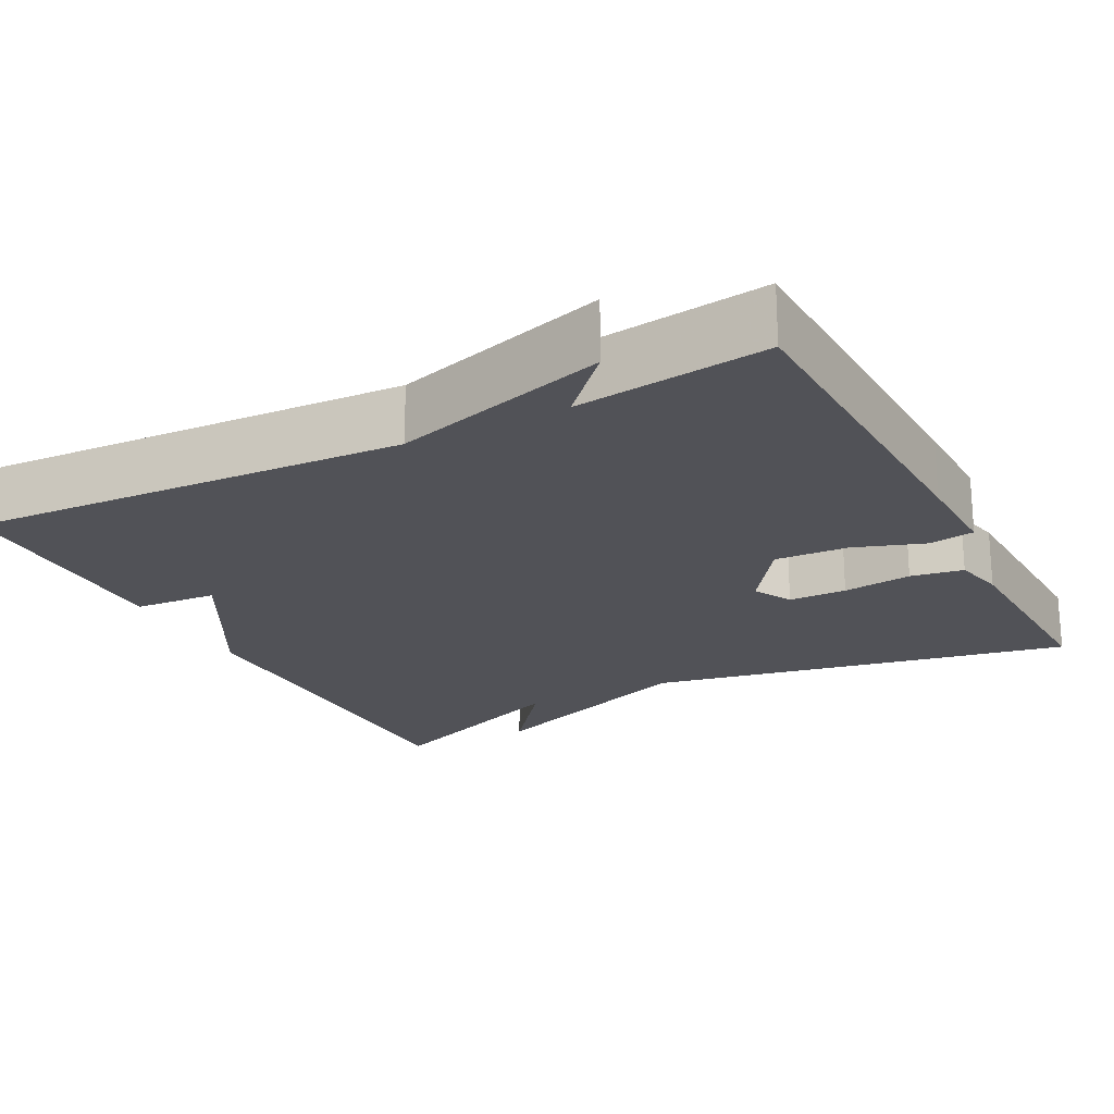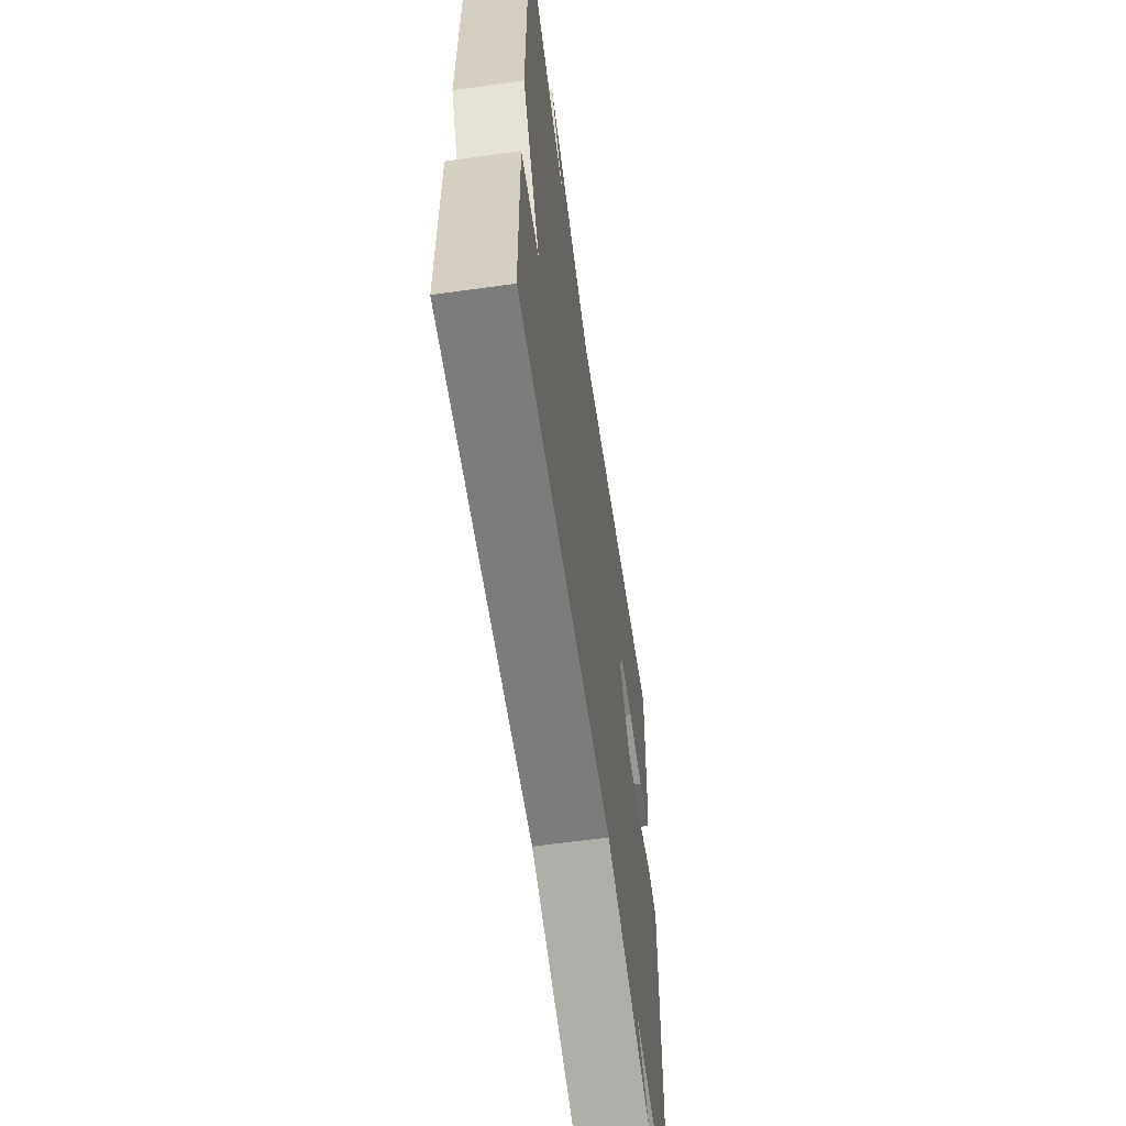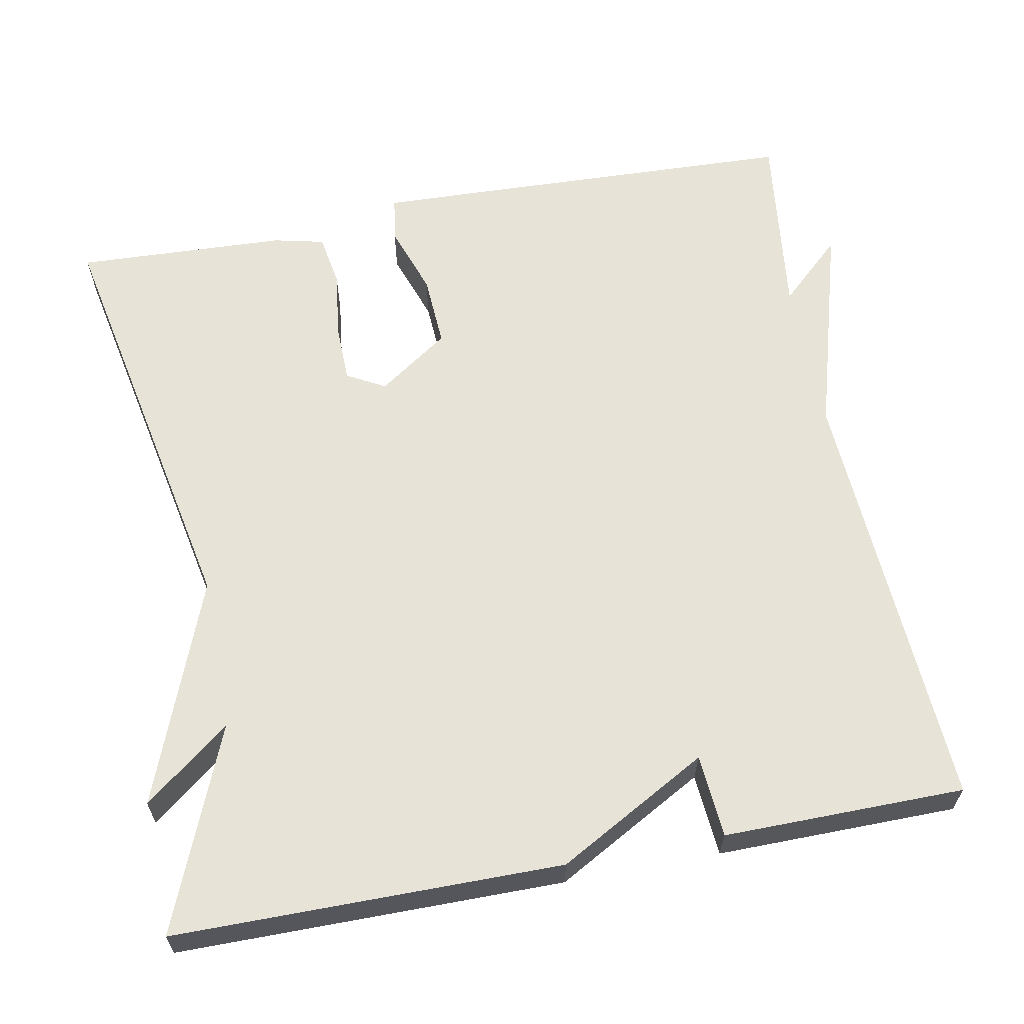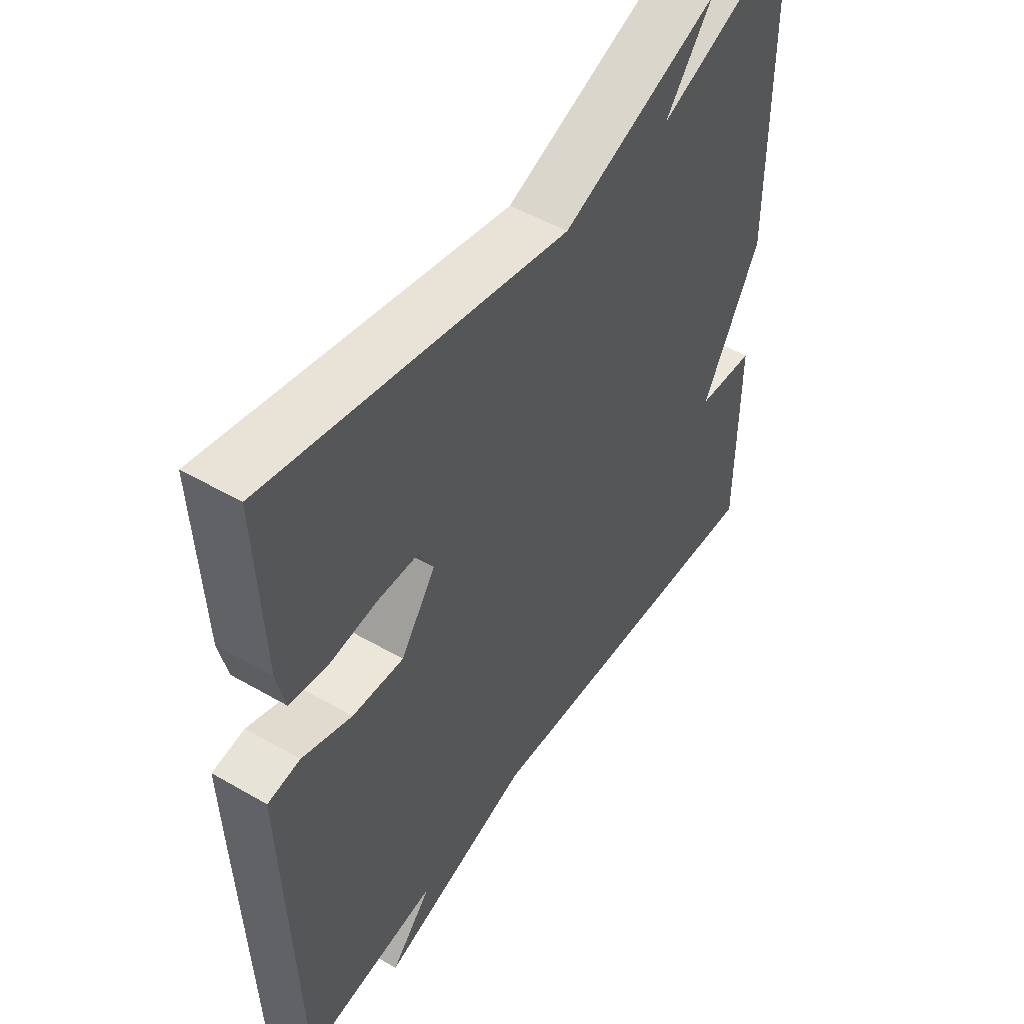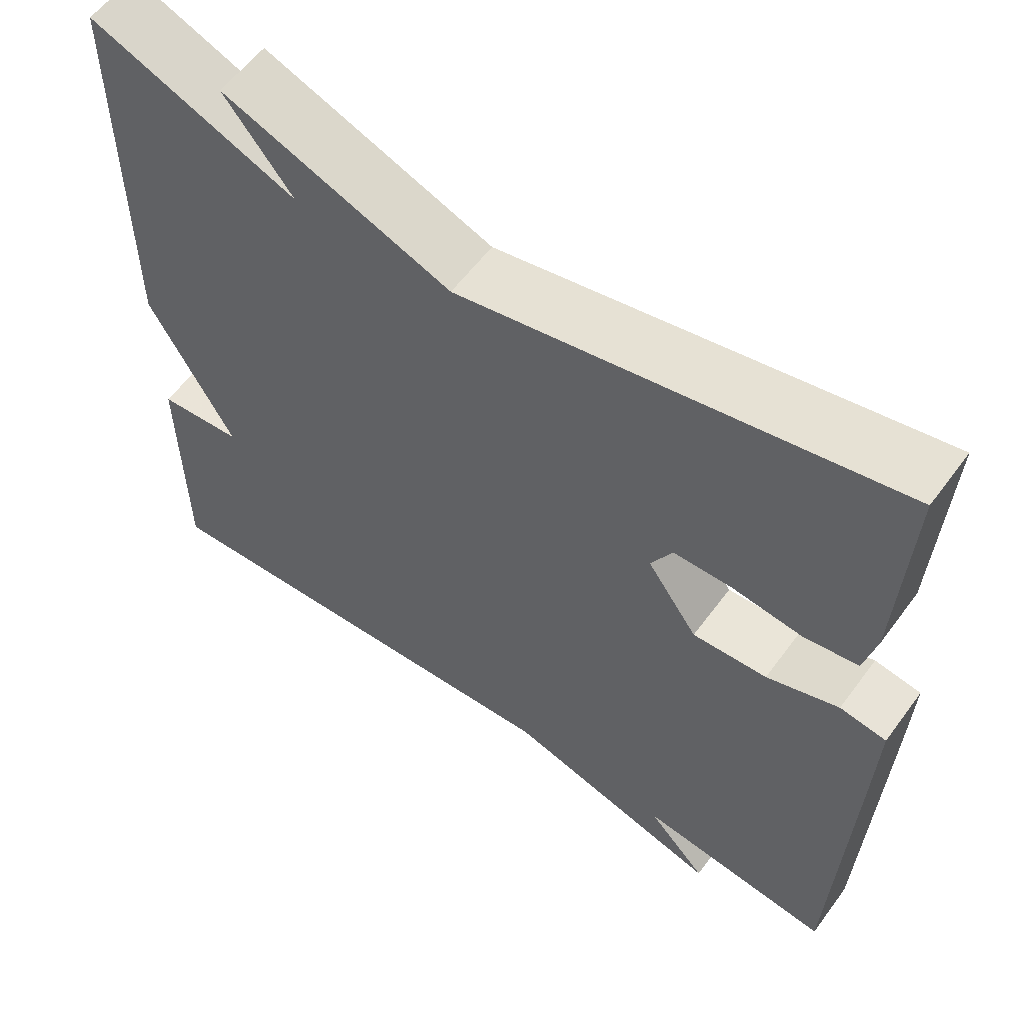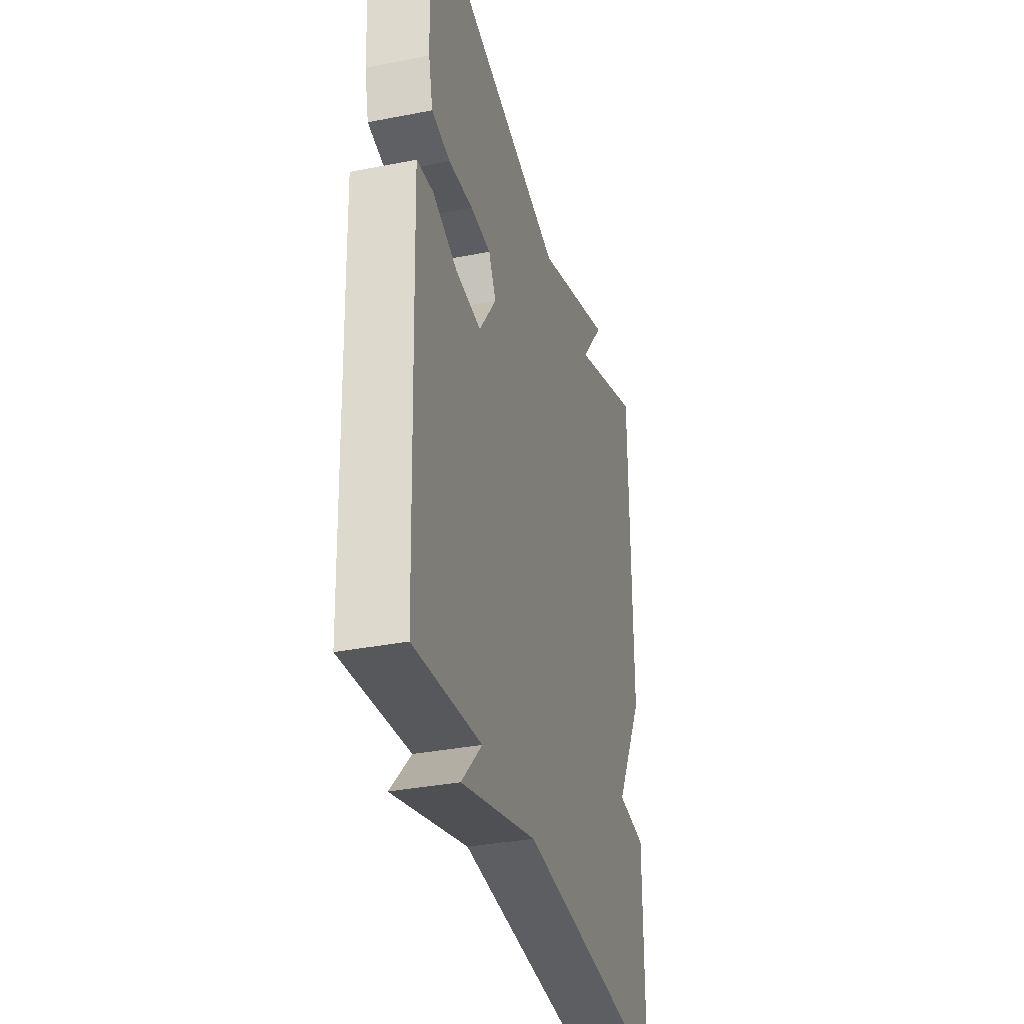
<metadata>
{"format":"obj","ext":"obj","renderer":"f3d","projection":"perspective","resolution":1024,"background":"white","views":[{"elev":-21.5,"azim":-152.6,"up":"+Y"},{"elev":-61.8,"azim":98.1,"up":"+Z"},{"elev":62.2,"azim":79.2,"up":"+Y"},{"elev":49.7,"azim":-57.4,"up":"+Z"},{"elev":58.2,"azim":-143.9,"up":"+Z"},{"elev":-35.0,"azim":-75.4,"up":"+Z"}]}
</metadata>
<code>
v 0.5 0.07 0.5
v 0.502 0.07 0.007
v 0.396 0.07 -0.185
v 0.502 0.07 -0.193
v 0.5 0.07 -0.5
v -0.057 0.07 -0.47
v -0.331 0.07 -0.55
v -0.257 0.07 -0.47
v -0.5 0.07 -0.5
v -0.517 0.07 -0.065
v -0.521 0.07 0.053
v -0.463 0.07 0.062
v -0.373 0.07 0.031
v -0.28 0.07 0.026
v -0.217 0.07 0.116
v -0.244 0.07 0.165
v -0.318 0.07 0.166
v -0.406 0.07 0.155
v -0.473 0.07 0.166
v -0.488 0.07 0.231
v -0.5 0.07 0.5
v 0.041 0.07 0.394
v 0.327 0.07 0.504
v 0.241 0.07 0.394
v 0.5 0 0.5
v 0.502 0 0.007
v 0.396 0 -0.185
v 0.502 0 -0.193
v 0.5 0 -0.5
v -0.057 0 -0.47
v -0.331 0 -0.55
v -0.257 0 -0.47
v -0.5 0 -0.5
v -0.517 0 -0.065
v -0.521 0 0.053
v -0.463 0 0.062
v -0.373 0 0.031
v -0.28 0 0.026
v -0.217 0 0.116
v -0.244 0 0.165
v -0.318 0 0.166
v -0.406 0 0.155
v -0.473 0 0.166
v -0.488 0 0.231
v -0.5 0 0.5
v 0.041 0 0.394
v 0.327 0 0.504
v 0.241 0 0.394
f 22 23 24
f 20 21 22
f 19 20 22
f 18 19 22
f 17 18 22
f 16 17 22 24
f 1 2 3
f 24 1 3
f 16 24 3
f 15 16 3
f 11 12 13
f 10 11 13
f 9 10 13
f 8 9 13
f 8 13 14
f 6 7 8
f 14 15 3
f 8 14 3
f 6 8 3
f 3 4 5 6
f 48 47 46
f 46 45 44
f 46 44 43
f 46 43 42
f 46 42 41
f 48 46 41 40
f 27 26 25
f 27 25 48
f 27 48 40
f 27 40 39
f 37 36 35
f 37 35 34
f 37 34 33
f 37 33 32
f 38 37 32
f 32 31 30
f 27 39 38
f 27 38 32
f 27 32 30
f 30 29 28 27
f 1 25 26 2
f 2 26 27 3
f 3 27 28 4
f 4 28 29 5
f 5 29 30 6
f 6 30 31 7
f 7 31 32 8
f 8 32 33 9
f 9 33 34 10
f 10 34 35 11
f 11 35 36 12
f 12 36 37 13
f 13 37 38 14
f 14 38 39 15
f 15 39 40 16
f 16 40 41 17
f 17 41 42 18
f 18 42 43 19
f 19 43 44 20
f 20 44 45 21
f 21 45 46 22
f 22 46 47 23
f 23 47 48 24
f 24 48 25 1

</code>
